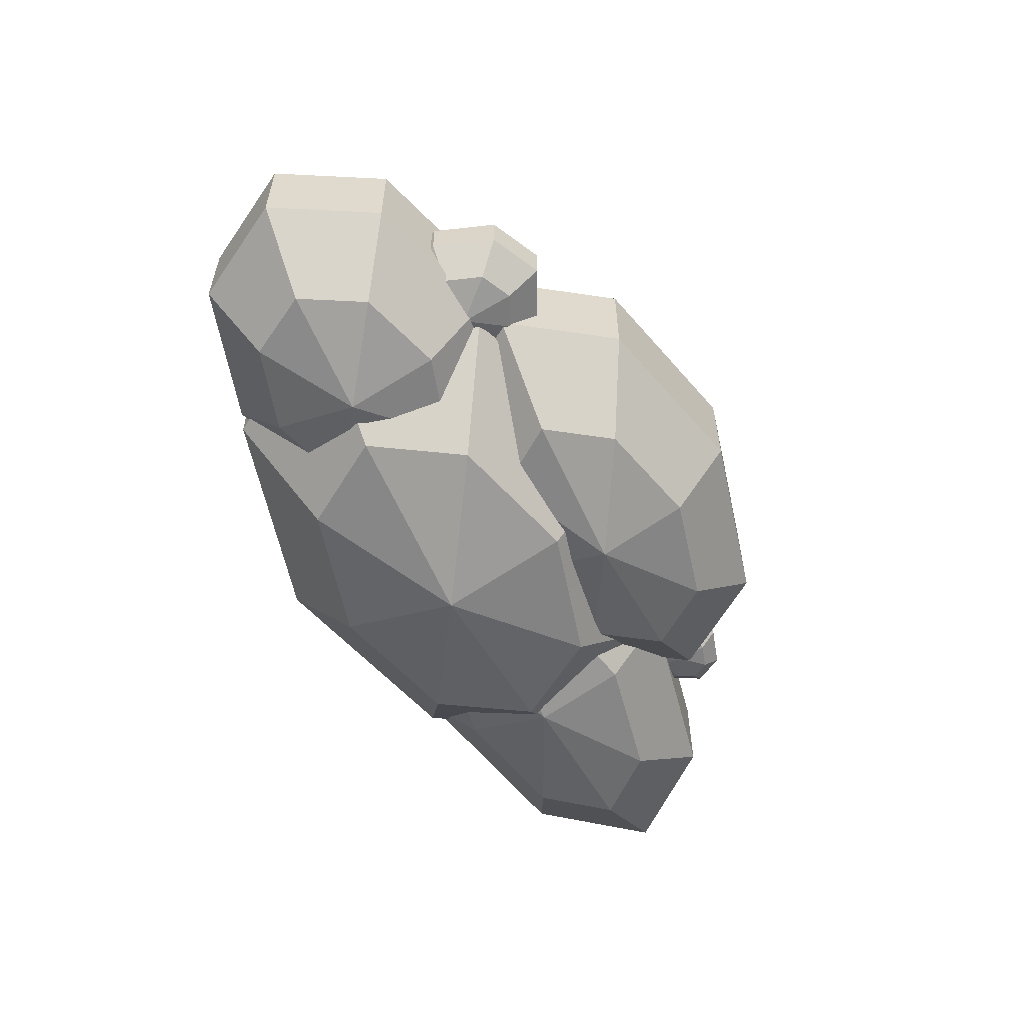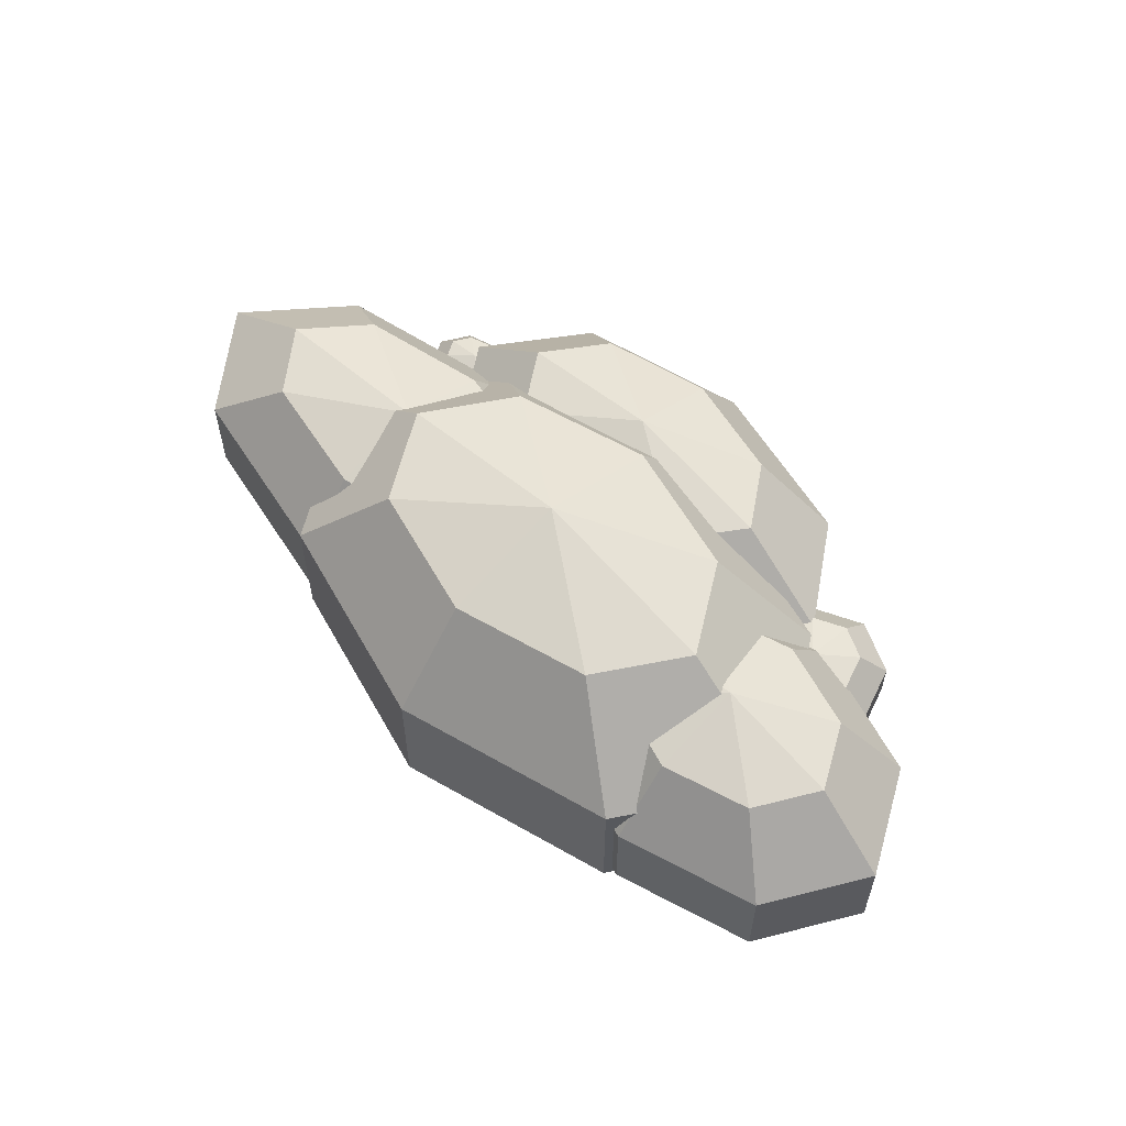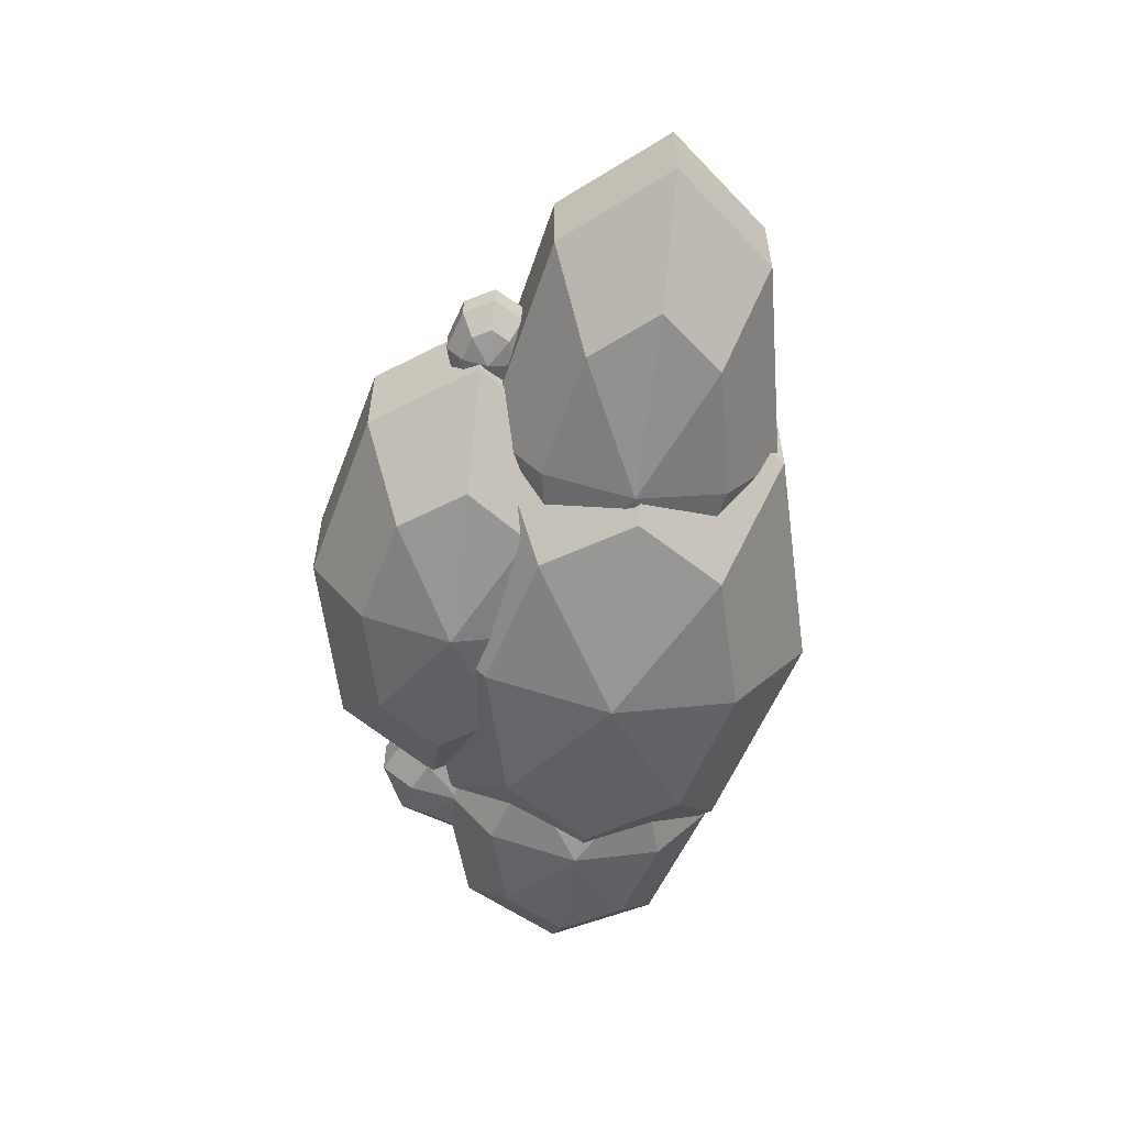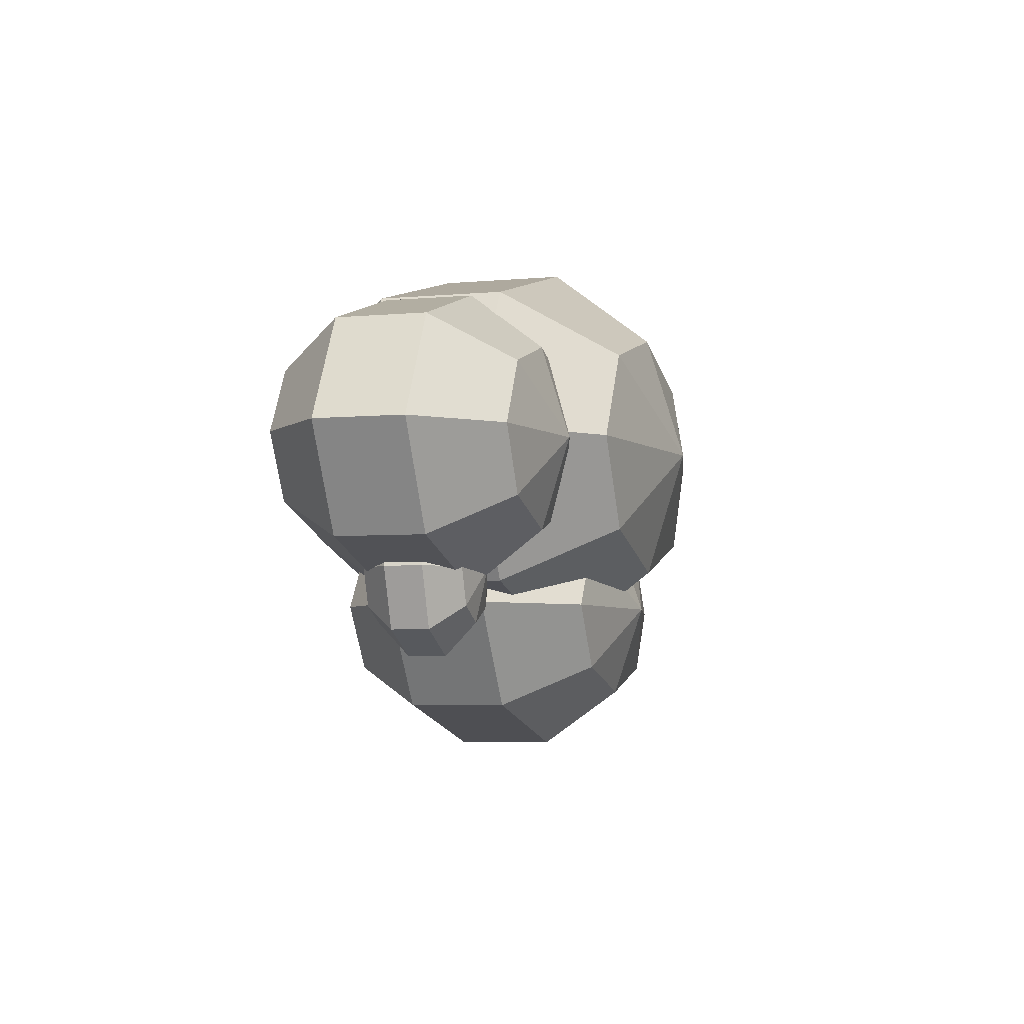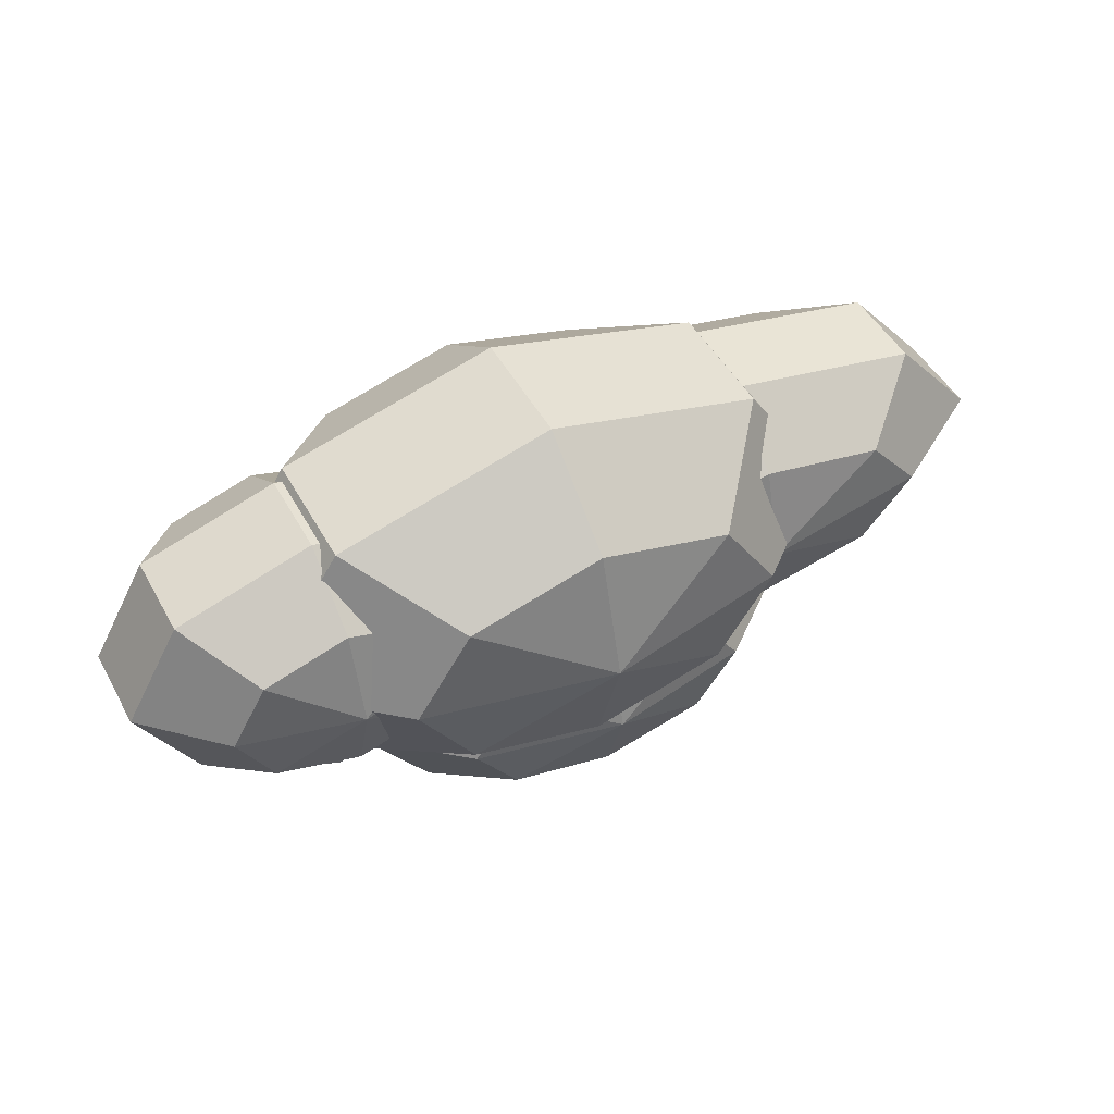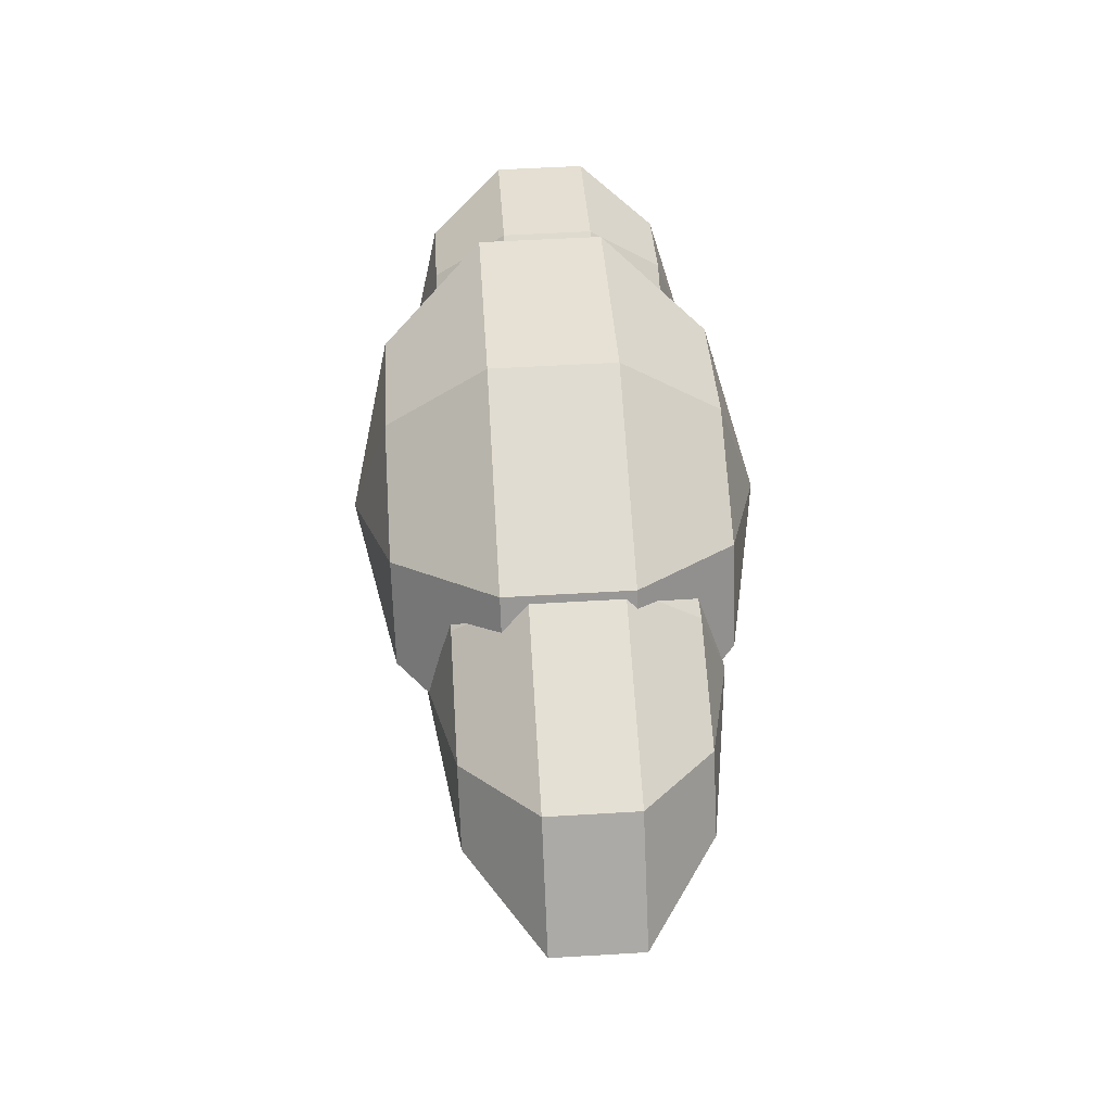
<metadata>
{"format":"obj","ext":"obj","renderer":"f3d","projection":"perspective","resolution":1024,"background":"white","views":[{"elev":-57.7,"azim":116.4,"up":"+Y"},{"elev":58.1,"azim":45.8,"up":"+Y"},{"elev":-57.3,"azim":-97.1,"up":"+Y"},{"elev":-5.0,"azim":106.1,"up":"+Z"},{"elev":47.8,"azim":152.3,"up":"+Z"},{"elev":54.5,"azim":-93.6,"up":"+Z"}]}
</metadata>
<code>
g default
v -0.9413 -0.8264 -0.5163
v -1.677 -0.8264 -0.7141
v -2.412 -0.8264 -0.5163
v -2.717 -0.8264 -0.03878
v -2.412 -0.8264 0.4387
v -1.677 -0.8264 0.6365
v -0.9413 -0.8264 0.4387
v -0.6367 -0.8264 -0.03878
v -0.4868 -0.2814 -0.8114
v -1.677 -0.2814 -1.131
v -2.867 -0.2814 -0.8114
v -3.36 -0.2814 -0.03878
v -2.867 -0.2814 0.7339
v -1.677 -0.2814 1.054
v -0.4868 -0.2814 0.7339
v 0.006135 -0.2814 -0.03878
v -0.4868 0.3923 -0.8114
v -1.677 0.3923 -1.131
v -2.867 0.3923 -0.8114
v -3.36 0.3923 -0.03878
v -2.867 0.3923 0.7339
v -1.677 0.3923 1.054
v -0.4868 0.3923 0.7339
v 0.006135 0.3923 -0.03878
v -0.9413 0.9374 -0.5163
v -1.677 0.9374 -0.7141
v -2.412 0.9374 -0.5163
v -2.717 0.9374 -0.03878
v -2.412 0.9374 0.4387
v -1.677 0.9374 0.6365
v -0.9413 0.9374 0.4387
v -0.6367 0.9374 -0.03878
v -1.677 -1.035 -0.03878
v -1.677 1.146 -0.03878
v -0.2453 -0.2569 -0.9519
v -0.4179 -0.2569 -1.035
v -0.5904 -0.2569 -0.9519
v -0.6618 -0.2569 -0.7523
v -0.5904 -0.2569 -0.5527
v -0.4179 -0.2569 -0.47
v -0.2453 -0.2569 -0.5527
v -0.1739 -0.2569 -0.7523
v -0.1387 -0.09054 -1.075
v -0.4179 -0.09054 -1.209
v -0.697 -0.09054 -1.075
v -0.8126 -0.09054 -0.7523
v -0.697 -0.09054 -0.4293
v -0.4179 -0.09054 -0.2955
v -0.1387 -0.09054 -0.4293
v -0.02309 -0.09054 -0.7523
v -0.1387 0.1152 -1.075
v -0.4179 0.1152 -1.209
v -0.697 0.1152 -1.075
v -0.8126 0.1152 -0.7523
v -0.697 0.1152 -0.4293
v -0.4179 0.1152 -0.2955
v -0.1387 0.1152 -0.4293
v -0.02309 0.1152 -0.7523
v -0.2453 0.2816 -0.9519
v -0.4179 0.2816 -1.035
v -0.5904 0.2816 -0.9519
v -0.6618 0.2816 -0.7523
v -0.5904 0.2816 -0.5527
v -0.4179 0.2816 -0.47
v -0.2453 0.2816 -0.5527
v -0.1739 0.2816 -0.7523
v -0.4179 -0.3205 -0.7523
v -0.4179 0.3451 -0.7523
v -3.074 -0.167 -0.9758
v -3.205 -0.167 -1.016
v -3.337 -0.167 -0.9758
v -3.392 -0.167 -0.8787
v -3.337 -0.167 -0.7816
v -3.205 -0.167 -0.7413
v -3.074 -0.167 -0.7816
v -3.019 -0.167 -0.8787
v -2.992 -0.05619 -1.036
v -3.205 -0.05619 -1.101
v -3.419 -0.05619 -1.036
v -3.508 -0.05619 -0.8787
v -3.419 -0.05619 -0.7215
v -3.205 -0.05619 -0.6565
v -2.992 -0.05619 -0.7215
v -2.903 -0.05619 -0.8787
v -2.992 0.08081 -1.036
v -3.205 0.08081 -1.101
v -3.419 0.08081 -1.036
v -3.508 0.08081 -0.8787
v -3.419 0.08081 -0.7215
v -3.205 0.08081 -0.6565
v -2.992 0.08081 -0.7215
v -2.903 0.08081 -0.8787
v -3.074 0.1916 -0.9758
v -3.205 0.1916 -1.016
v -3.337 0.1916 -0.9758
v -3.392 0.1916 -0.8787
v -3.337 0.1916 -0.7816
v -3.205 0.1916 -0.7413
v -3.074 0.1916 -0.7816
v -3.019 0.1916 -0.8787
v -3.205 -0.2094 -0.8787
v -3.205 0.234 -0.8787
v 0.04546 -0.6173 -0.4125
v -0.4179 -0.6173 -0.5537
v -0.8812 -0.6173 -0.4125
v -1.073 -0.6173 -0.07157
v -0.8812 -0.6173 0.2693
v -0.4179 -0.6173 0.4105
v 0.04546 -0.6173 0.2693
v 0.2374 -0.6173 -0.07157
v 0.3318 -0.2282 -0.6231
v -0.4179 -0.2282 -0.8516
v -1.168 -0.2282 -0.6231
v -1.478 -0.2282 -0.07157
v -1.168 -0.2282 0.48
v -0.4179 -0.2282 0.7085
v 0.3318 -0.2282 0.48
v 0.6423 -0.2282 -0.07157
v 0.3318 0.2528 -0.6231
v -0.4179 0.2528 -0.8516
v -1.168 0.2528 -0.6231
v -1.478 0.2528 -0.07157
v -1.168 0.2528 0.48
v -0.4179 0.2528 0.7085
v 0.3318 0.2528 0.48
v 0.6423 0.2528 -0.07157
v 0.04546 0.6419 -0.4125
v -0.4179 0.6419 -0.5537
v -0.8812 0.6419 -0.4125
v -1.073 0.6419 -0.07157
v -0.8812 0.6419 0.2693
v -0.4179 0.6419 0.4105
v 0.04546 0.6419 0.2693
v 0.2374 0.6419 -0.07157
v -0.4179 -0.7659 -0.07157
v -0.4179 0.7905 -0.07157
v -1.299 -0.6659 -1.26
v -1.879 -0.6659 -1.401
v -2.459 -0.6659 -1.26
v -2.699 -0.6659 -0.9192
v -2.459 -0.6659 -0.5783
v -1.879 -0.6659 -0.4371
v -1.299 -0.6659 -0.5783
v -1.059 -0.6659 -0.9192
v -0.9403 -0.2468 -1.471
v -1.879 -0.2468 -1.699
v -2.817 -0.2468 -1.471
v -3.206 -0.2468 -0.9192
v -2.817 -0.2468 -0.3677
v -1.879 -0.2468 -0.1392
v -0.9403 -0.2468 -0.3677
v -0.5516 -0.2468 -0.9192
v -0.9403 0.2714 -1.471
v -1.879 0.2714 -1.699
v -2.817 0.2714 -1.471
v -3.206 0.2714 -0.9192
v -2.817 0.2714 -0.3677
v -1.879 0.2714 -0.1392
v -0.9403 0.2714 -0.3677
v -0.5516 0.2714 -0.9192
v -1.299 0.6906 -1.26
v -1.879 0.6906 -1.401
v -2.459 0.6906 -1.26
v -2.699 0.6906 -0.9192
v -2.459 0.6906 -0.5783
v -1.879 0.6906 -0.4371
v -1.299 0.6906 -0.5783
v -1.059 0.6906 -0.9192
v -1.879 -0.8261 -0.9192
v -1.879 0.8507 -0.9192
v -2.148 -0.6173 -0.4125
v -2.836 -0.6173 -0.5537
v -3.524 -0.6173 -0.4125
v -3.809 -0.6173 -0.07157
v -3.524 -0.6173 0.2693
v -2.836 -0.6173 0.4105
v -2.148 -0.6173 0.2693
v -1.863 -0.6173 -0.07157
v -1.723 -0.2282 -0.6231
v -2.836 -0.2282 -0.8516
v -3.949 -0.2282 -0.6231
v -4.41 -0.2282 -0.07157
v -3.949 -0.2282 0.48
v -2.836 -0.2282 0.7085
v -1.723 -0.2282 0.48
v -1.262 -0.2282 -0.07157
v -1.723 0.2528 -0.6231
v -2.836 0.2528 -0.8516
v -3.949 0.2528 -0.6231
v -4.41 0.2528 -0.07157
v -3.949 0.2528 0.48
v -2.836 0.2528 0.7085
v -1.723 0.2528 0.48
v -1.262 0.2528 -0.07157
v -2.148 0.6419 -0.4125
v -2.836 0.6419 -0.5537
v -3.524 0.6419 -0.4125
v -3.809 0.6419 -0.07157
v -3.524 0.6419 0.2693
v -2.836 0.6419 0.4105
v -2.148 0.6419 0.2693
v -1.863 0.6419 -0.07157
v -2.836 -0.7659 -0.07157
v -2.836 0.7905 -0.07157
g group_pasted__pSphere1
f 1 2 10 9
f 2 3 11 10
f 3 4 12 11
f 4 5 13 12
f 5 6 14 13
f 6 7 15 14
f 7 8 16 15
f 8 1 9 16
f 9 10 18 17
f 10 11 19 18
f 11 12 20 19
f 12 13 21 20
f 13 14 22 21
f 14 15 23 22
f 15 16 24 23
f 16 9 17 24
f 17 18 26 25
f 18 19 27 26
f 19 20 28 27
f 20 21 29 28
f 21 22 30 29
f 22 23 31 30
f 23 24 32 31
f 24 17 25 32
f 2 1 33
f 3 2 33
f 4 3 33
f 5 4 33
f 6 5 33
f 7 6 33
f 8 7 33
f 1 8 33
f 25 26 34
f 26 27 34
f 27 28 34
f 28 29 34
f 29 30 34
f 30 31 34
f 31 32 34
f 32 25 34
f 35 36 44 43
f 36 37 45 44
f 37 38 46 45
f 38 39 47 46
f 39 40 48 47
f 40 41 49 48
f 41 42 50 49
f 42 35 43 50
f 43 44 52 51
f 44 45 53 52
f 45 46 54 53
f 46 47 55 54
f 47 48 56 55
f 48 49 57 56
f 49 50 58 57
f 50 43 51 58
f 51 52 60 59
f 52 53 61 60
f 53 54 62 61
f 54 55 63 62
f 55 56 64 63
f 56 57 65 64
f 57 58 66 65
f 58 51 59 66
f 36 35 67
f 37 36 67
f 38 37 67
f 39 38 67
f 40 39 67
f 41 40 67
f 42 41 67
f 35 42 67
f 59 60 68
f 60 61 68
f 61 62 68
f 62 63 68
f 63 64 68
f 64 65 68
f 65 66 68
f 66 59 68
f 69 70 78 77
f 70 71 79 78
f 71 72 80 79
f 72 73 81 80
f 73 74 82 81
f 74 75 83 82
f 75 76 84 83
f 76 69 77 84
f 77 78 86 85
f 78 79 87 86
f 79 80 88 87
f 80 81 89 88
f 81 82 90 89
f 82 83 91 90
f 83 84 92 91
f 84 77 85 92
f 85 86 94 93
f 86 87 95 94
f 87 88 96 95
f 88 89 97 96
f 89 90 98 97
f 90 91 99 98
f 91 92 100 99
f 92 85 93 100
f 70 69 101
f 71 70 101
f 72 71 101
f 73 72 101
f 74 73 101
f 75 74 101
f 76 75 101
f 69 76 101
f 93 94 102
f 94 95 102
f 95 96 102
f 96 97 102
f 97 98 102
f 98 99 102
f 99 100 102
f 100 93 102
f 103 104 112 111
f 104 105 113 112
f 105 106 114 113
f 106 107 115 114
f 107 108 116 115
f 108 109 117 116
f 109 110 118 117
f 110 103 111 118
f 111 112 120 119
f 112 113 121 120
f 113 114 122 121
f 114 115 123 122
f 115 116 124 123
f 116 117 125 124
f 117 118 126 125
f 118 111 119 126
f 119 120 128 127
f 120 121 129 128
f 121 122 130 129
f 122 123 131 130
f 123 124 132 131
f 124 125 133 132
f 125 126 134 133
f 126 119 127 134
f 104 103 135
f 105 104 135
f 106 105 135
f 107 106 135
f 108 107 135
f 109 108 135
f 110 109 135
f 103 110 135
f 127 128 136
f 128 129 136
f 129 130 136
f 130 131 136
f 131 132 136
f 132 133 136
f 133 134 136
f 134 127 136
f 137 138 146 145
f 138 139 147 146
f 139 140 148 147
f 140 141 149 148
f 141 142 150 149
f 142 143 151 150
f 143 144 152 151
f 144 137 145 152
f 145 146 154 153
f 146 147 155 154
f 147 148 156 155
f 148 149 157 156
f 149 150 158 157
f 150 151 159 158
f 151 152 160 159
f 152 145 153 160
f 153 154 162 161
f 154 155 163 162
f 155 156 164 163
f 156 157 165 164
f 157 158 166 165
f 158 159 167 166
f 159 160 168 167
f 160 153 161 168
f 138 137 169
f 139 138 169
f 140 139 169
f 141 140 169
f 142 141 169
f 143 142 169
f 144 143 169
f 137 144 169
f 161 162 170
f 162 163 170
f 163 164 170
f 164 165 170
f 165 166 170
f 166 167 170
f 167 168 170
f 168 161 170
f 171 172 180 179
f 172 173 181 180
f 173 174 182 181
f 174 175 183 182
f 175 176 184 183
f 176 177 185 184
f 177 178 186 185
f 178 171 179 186
f 179 180 188 187
f 180 181 189 188
f 181 182 190 189
f 182 183 191 190
f 183 184 192 191
f 184 185 193 192
f 185 186 194 193
f 186 179 187 194
f 187 188 196 195
f 188 189 197 196
f 189 190 198 197
f 190 191 199 198
f 191 192 200 199
f 192 193 201 200
f 193 194 202 201
f 194 187 195 202
f 172 171 203
f 173 172 203
f 174 173 203
f 175 174 203
f 176 175 203
f 177 176 203
f 178 177 203
f 171 178 203
f 195 196 204
f 196 197 204
f 197 198 204
f 198 199 204
f 199 200 204
f 200 201 204
f 201 202 204
f 202 195 204

</code>
